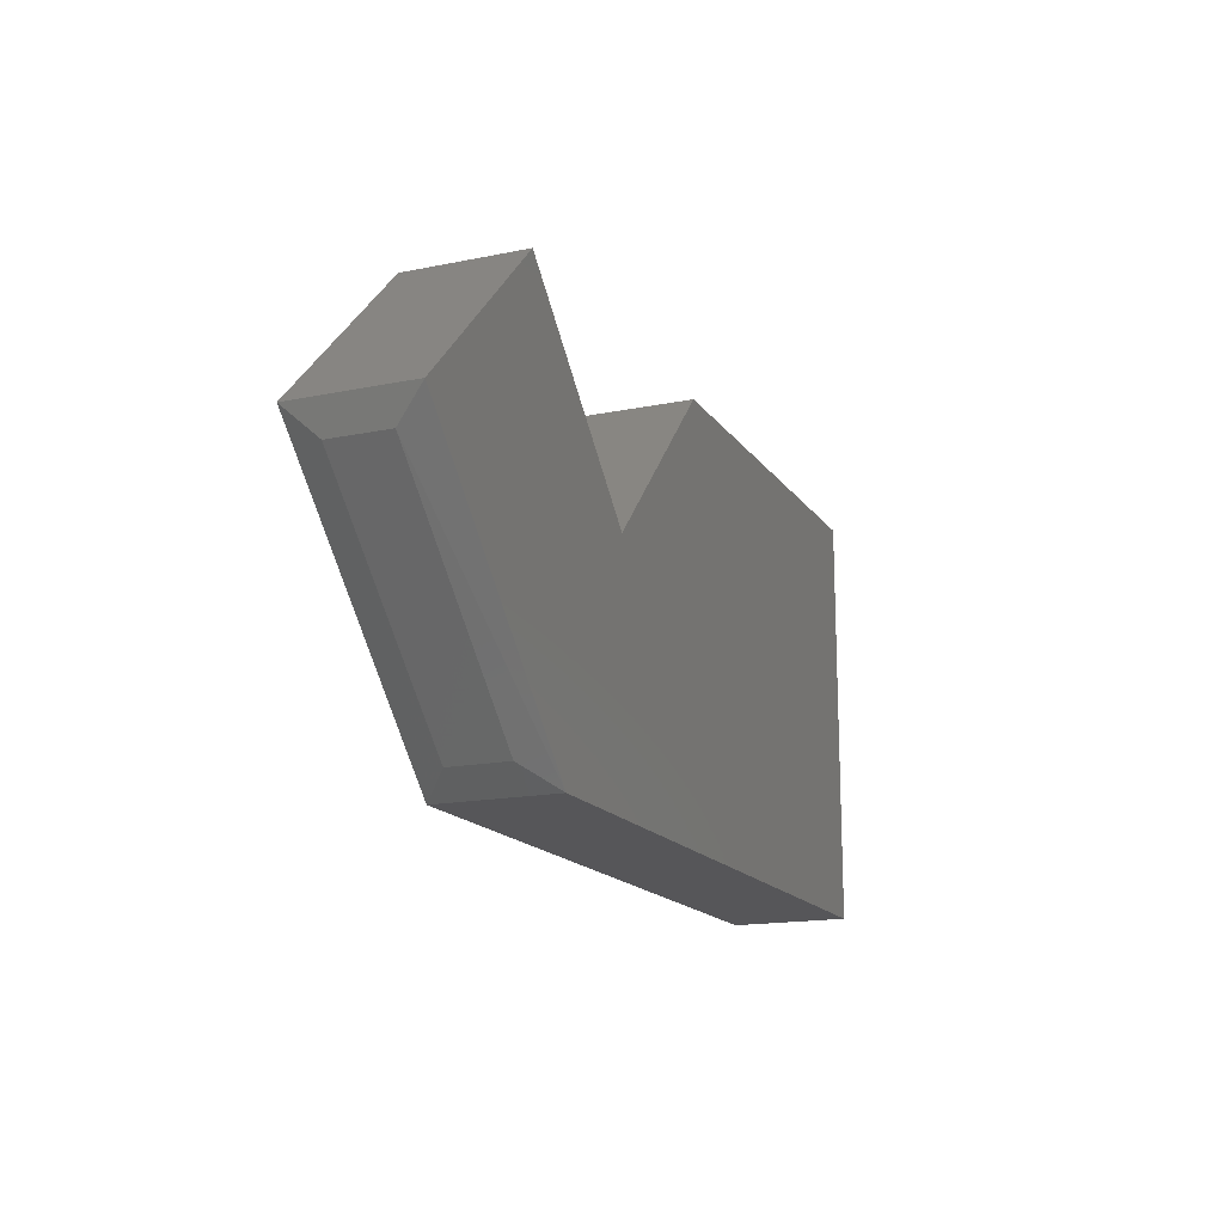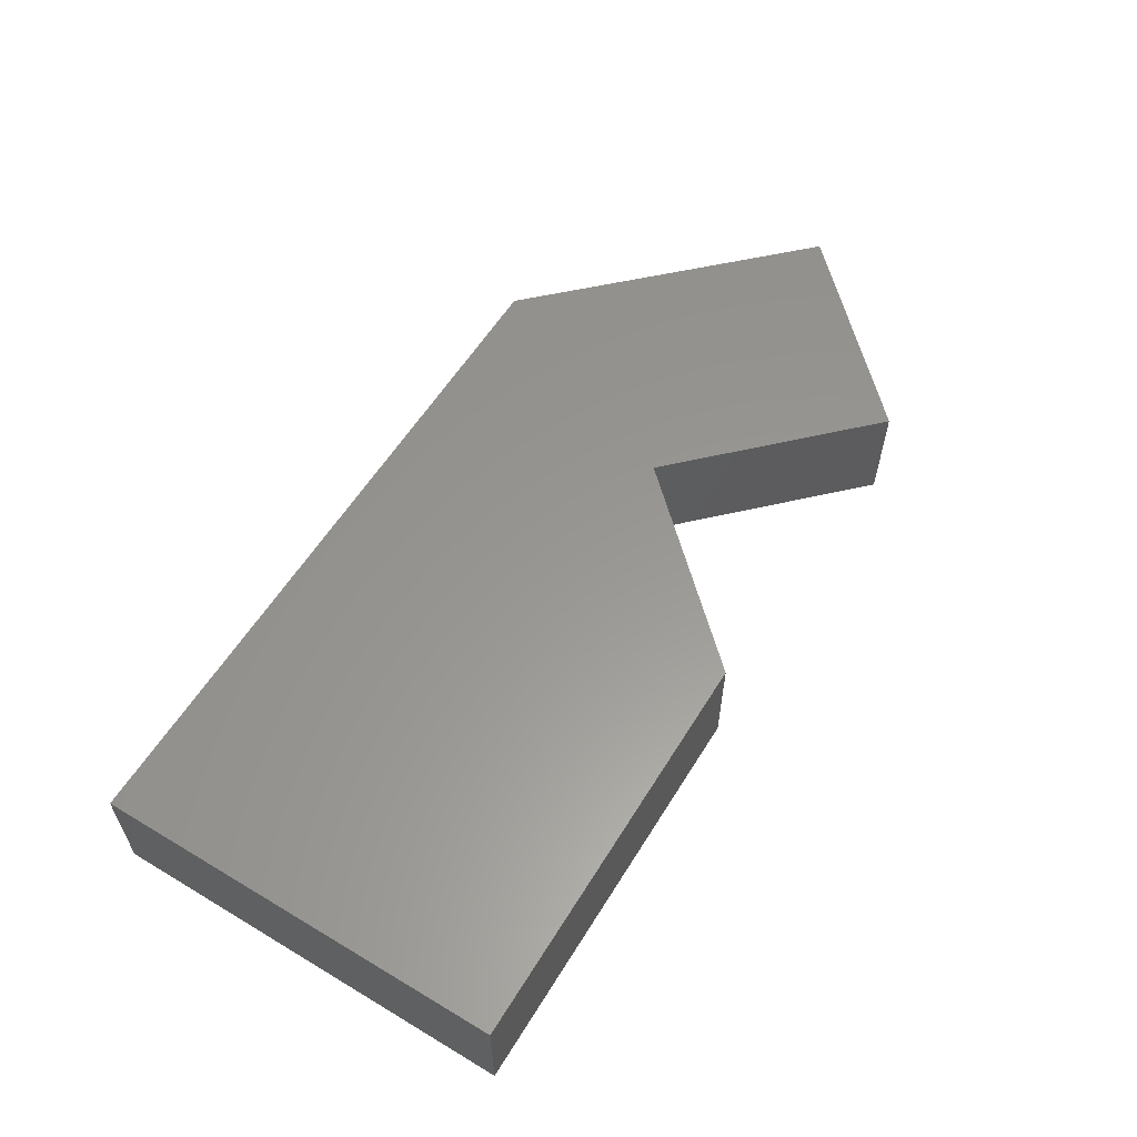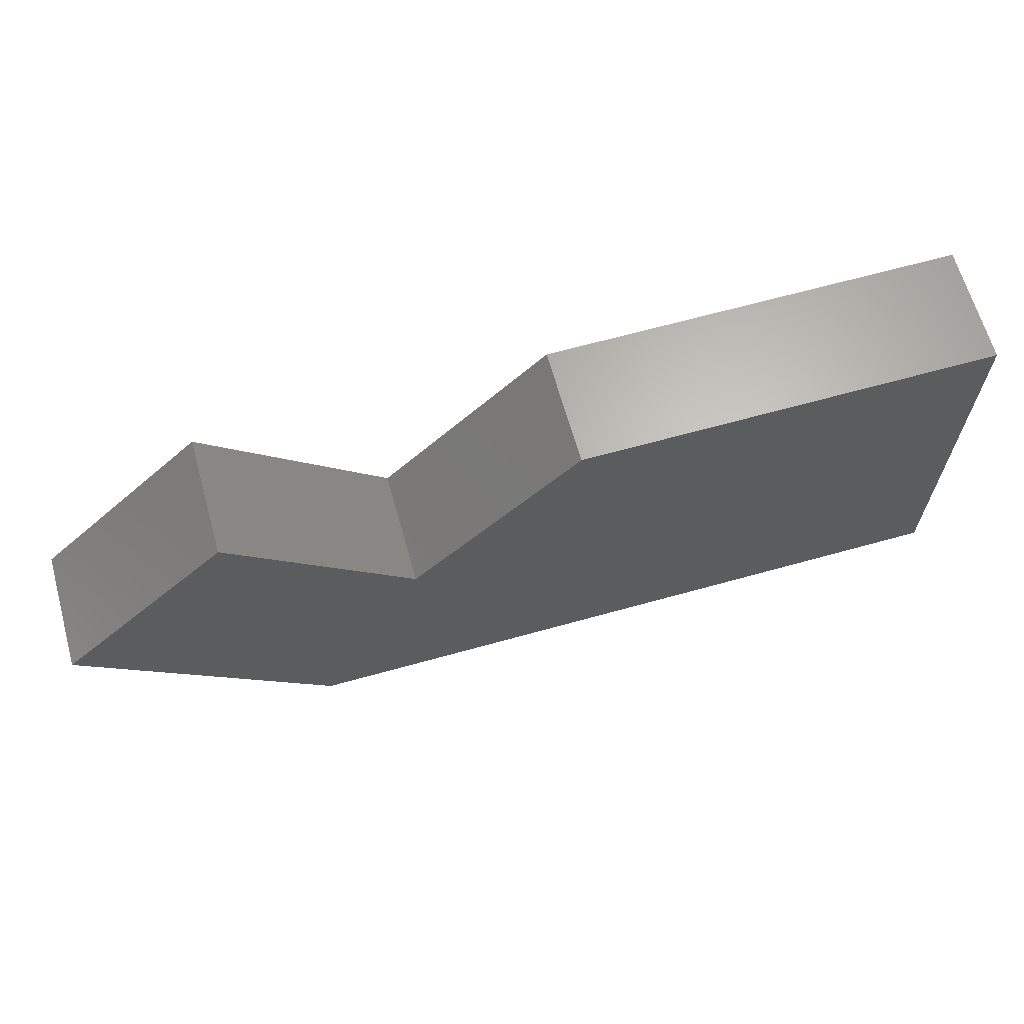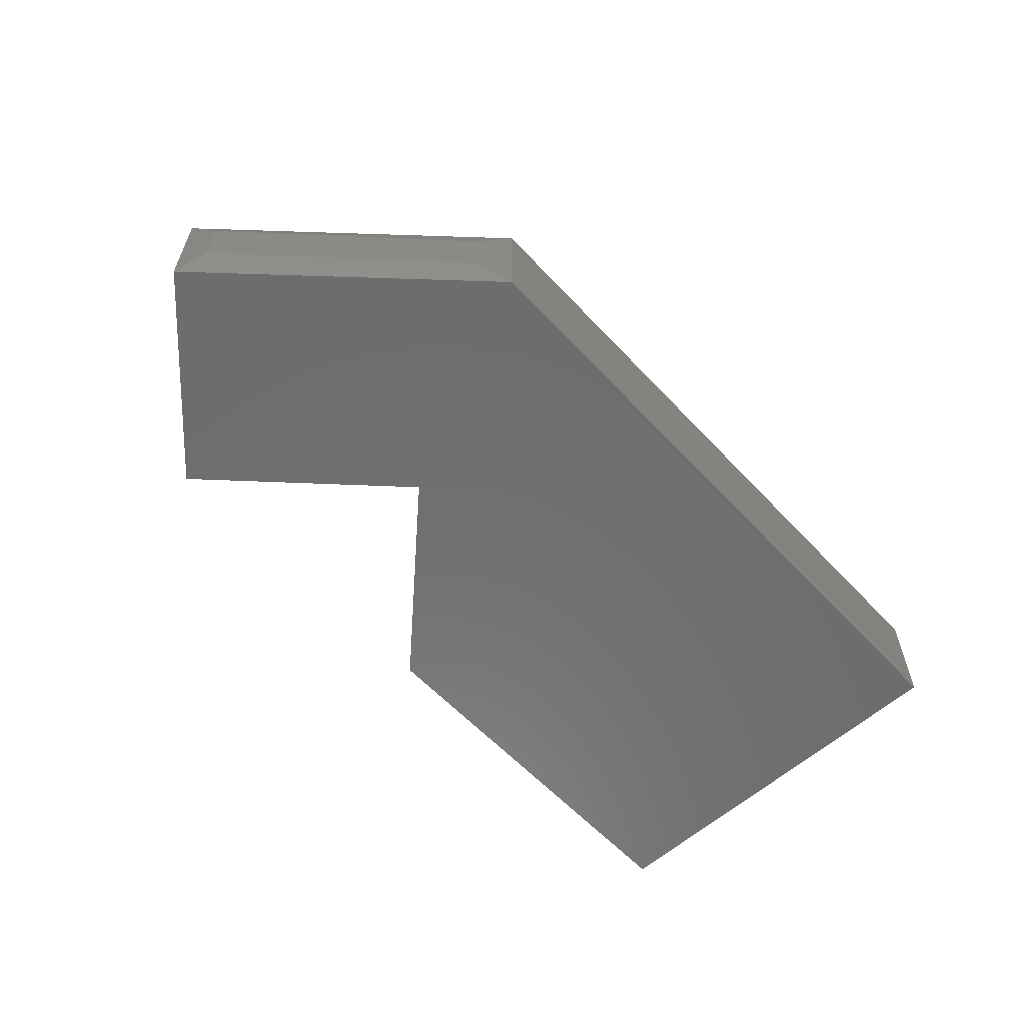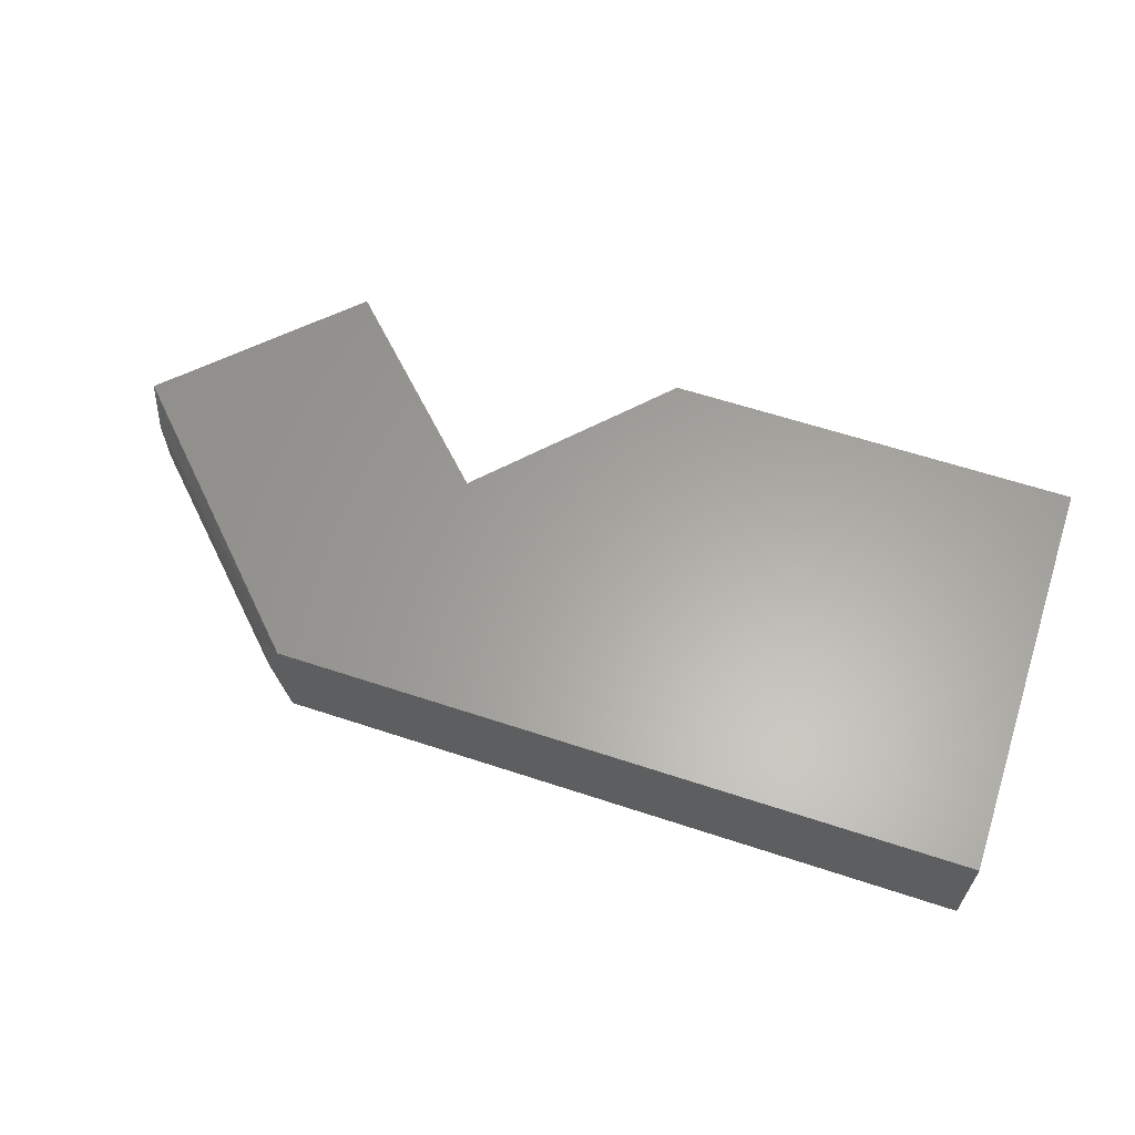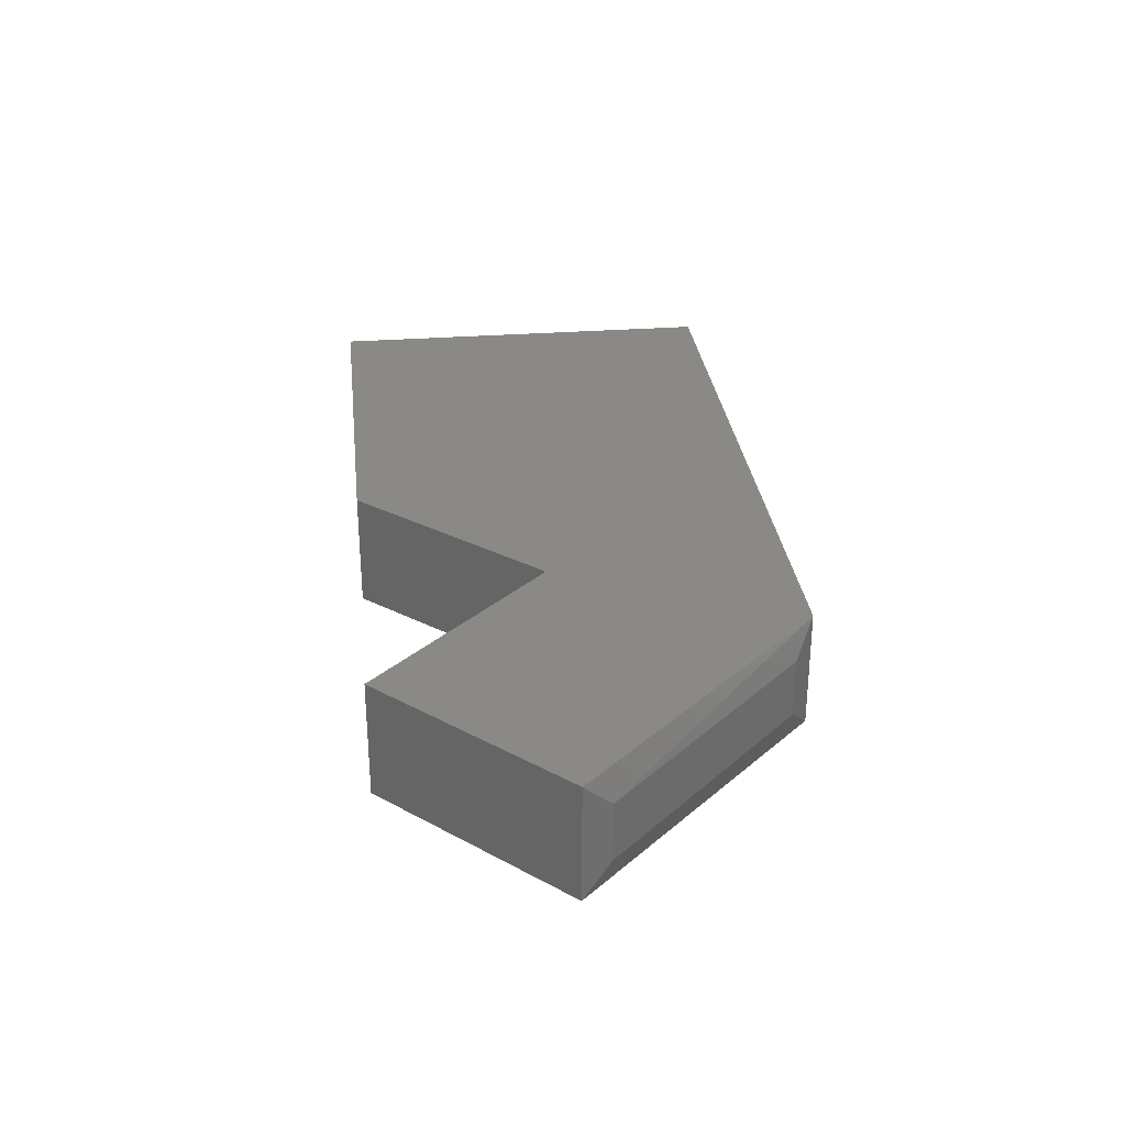
<metadata>
{"format":"stl","ext":"stl","renderer":"f3d","projection":"perspective","resolution":1024,"background":"white","views":[{"elev":-16.1,"azim":113.0,"up":"+Z"},{"elev":58.7,"azim":-58.4,"up":"+Y"},{"elev":65.2,"azim":164.3,"up":"+Z"},{"elev":-59.2,"azim":132.6,"up":"+Y"},{"elev":62.0,"azim":-161.5,"up":"+Y"},{"elev":29.7,"azim":83.6,"up":"+Y"}]}
</metadata>
<code>
# stl→obj: 18 verts, 32 faces
v 0.7445 -0.09375 0.195
v 0.6079 -0.09375 0.3316
v 0.5527 -0.09375 -3.384e-17
v 0.4658 -0.09375 0.1895
v 0 -0.09375 0
v 4.806e-17 -0.09375 0.3316
v 0.3316 -0.09375 0.3316
v 0 0 0
v 0.4658 0 0.1895
v 0.5527 0 -3.384e-17
v 0.6079 0 0.3316
v 0.7445 0 0.195
v 4.806e-17 0 0.3316
v 0.3316 0 0.3316
v 0.5771 -0.07031 0.01657
v 0.5771 -0.02344 0.01657
v 0.7334 -0.07031 0.1729
v 0.7334 -0.02344 0.1729
f 1 2 3
f 3 2 4
f 3 4 5
f 5 4 6
f 6 4 7
f 8 9 10
f 10 9 11
f 10 11 12
f 8 13 9
f 9 13 14
f 1 12 2
f 2 12 11
f 15 16 17
f 17 16 18
f 5 8 3
f 3 8 10
f 3 10 15
f 15 10 16
f 12 18 10
f 10 18 16
f 12 1 18
f 18 1 17
f 1 3 17
f 17 3 15
f 6 13 5
f 5 13 8
f 7 14 6
f 6 14 13
f 4 9 7
f 7 9 14
f 2 11 4
f 4 11 9

</code>
